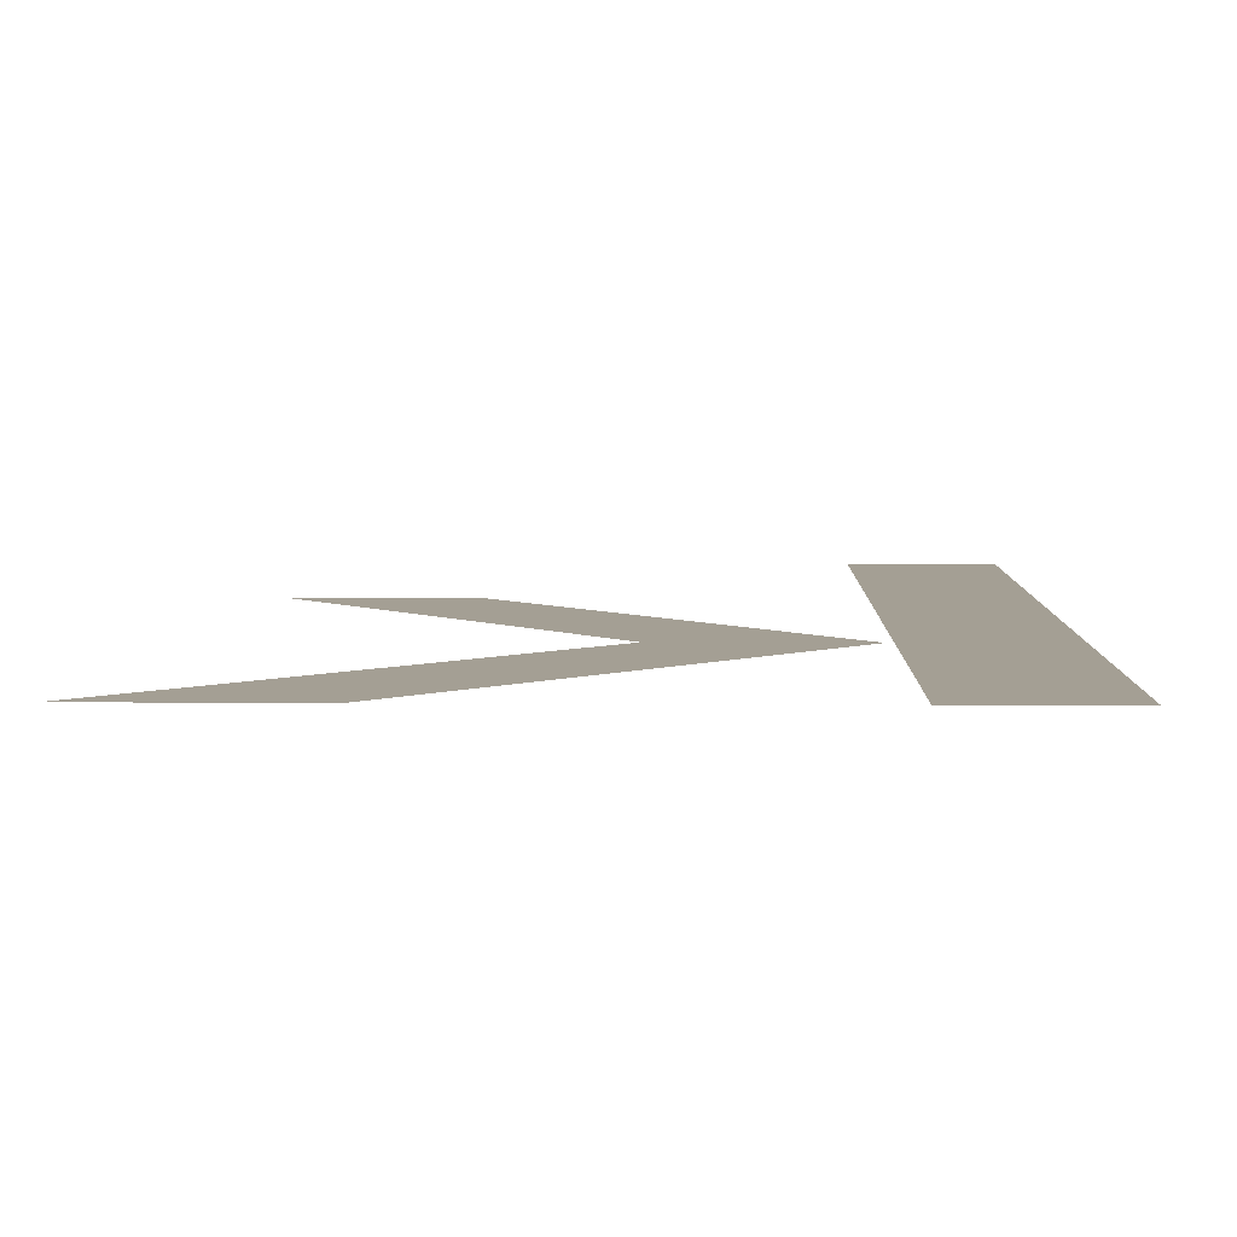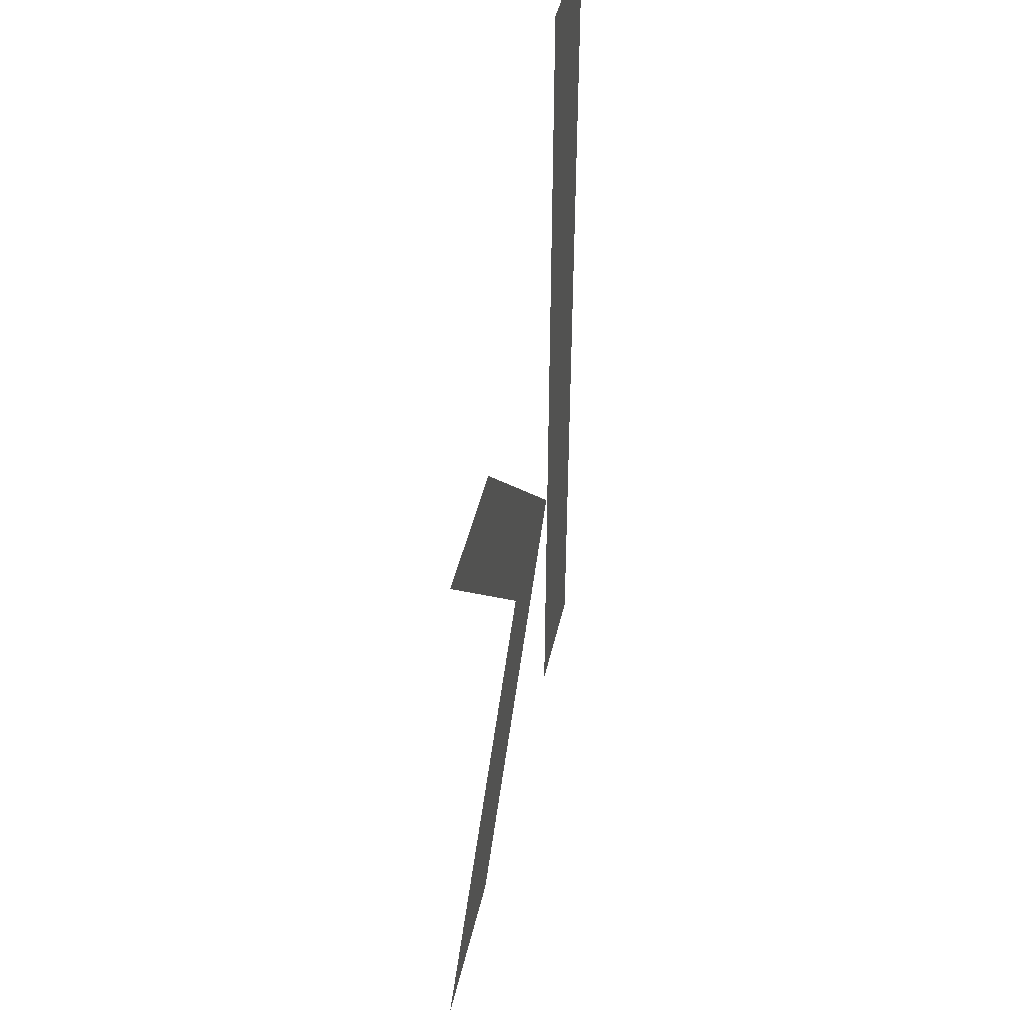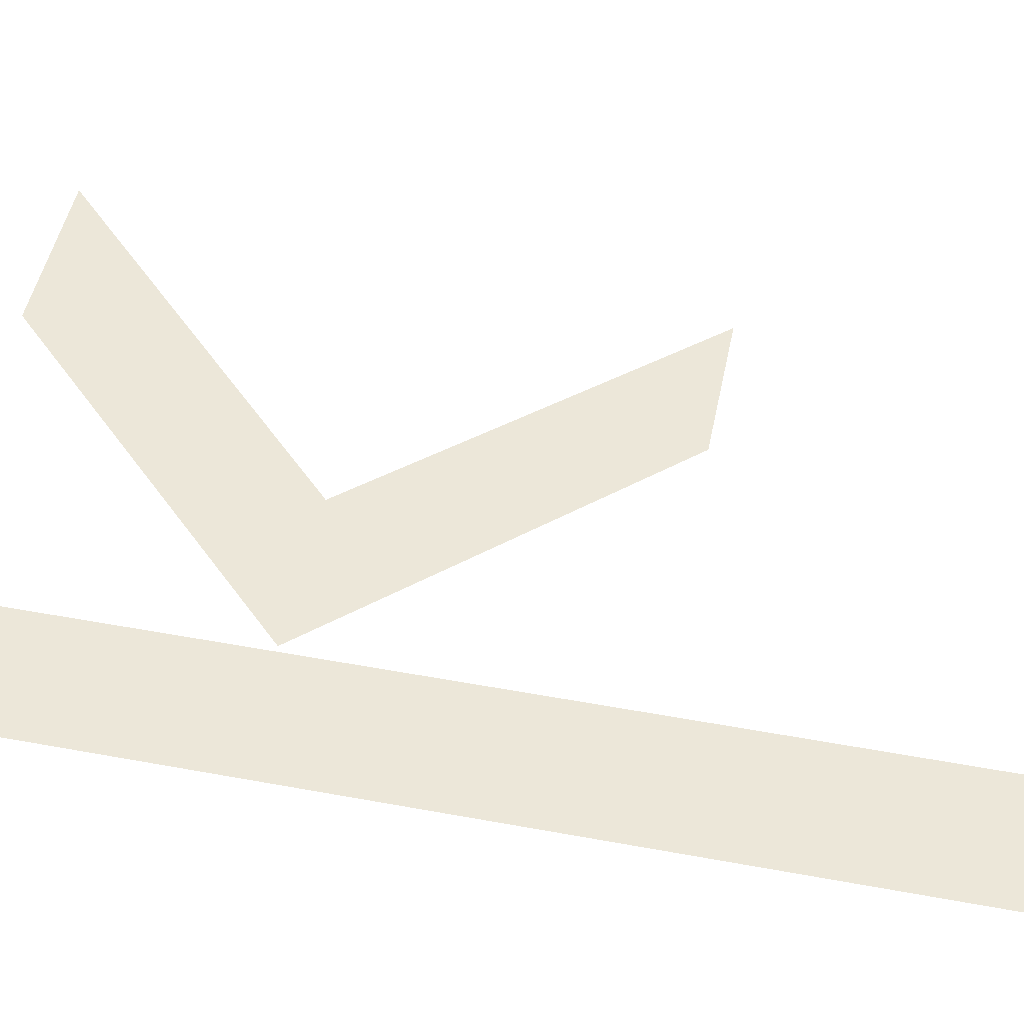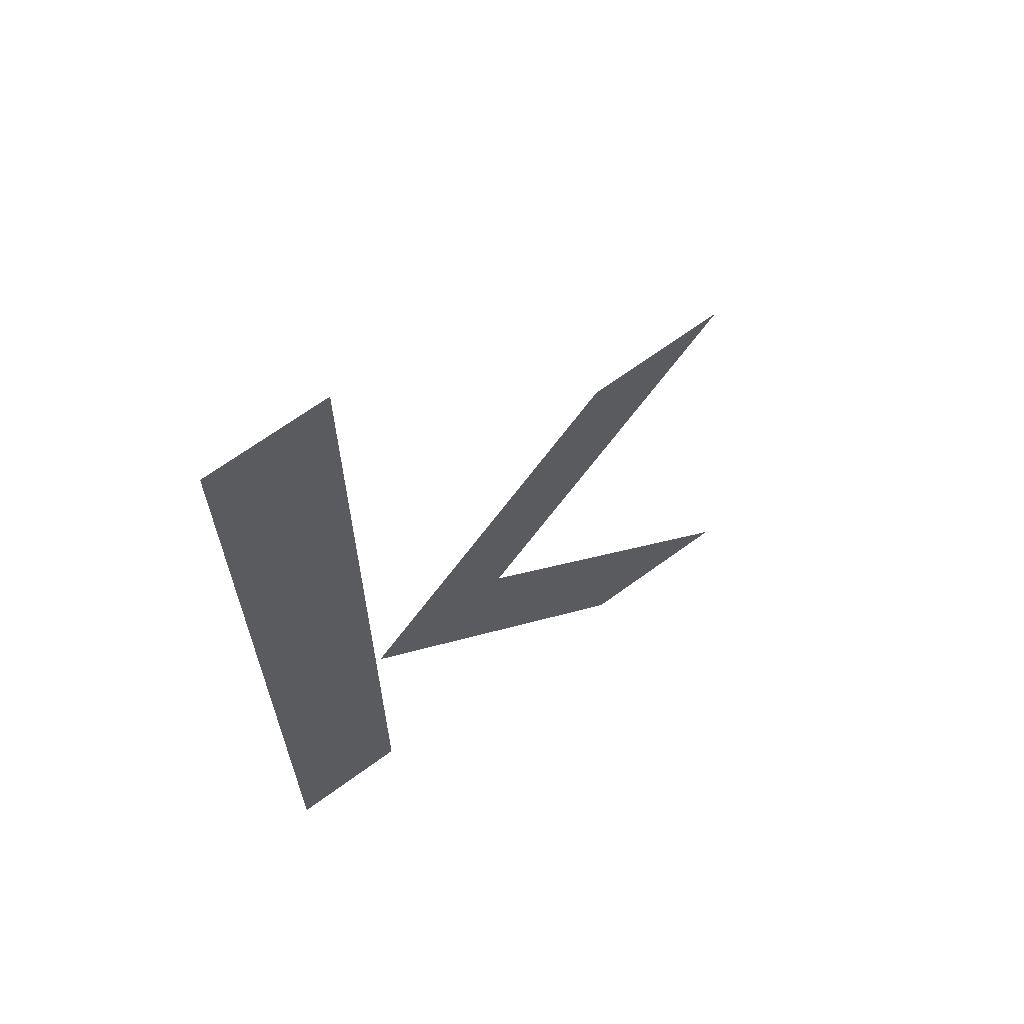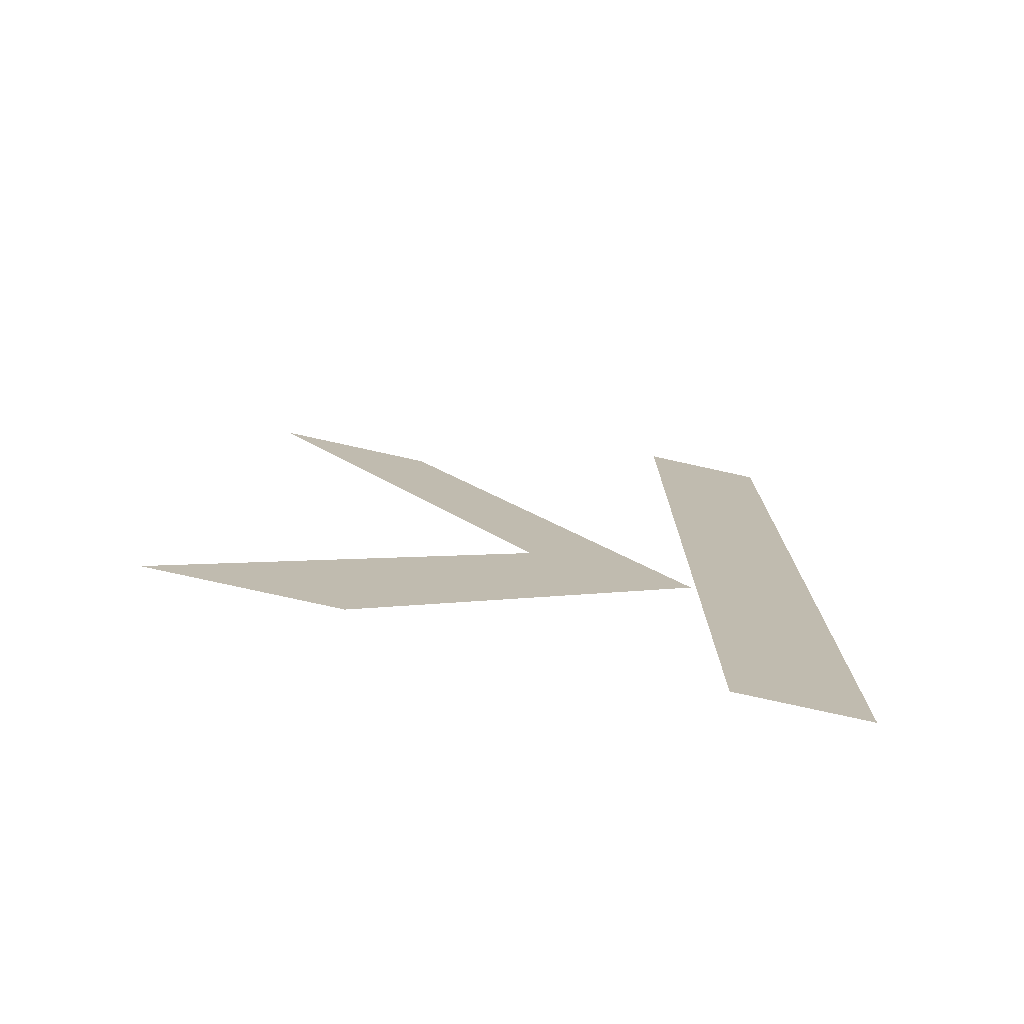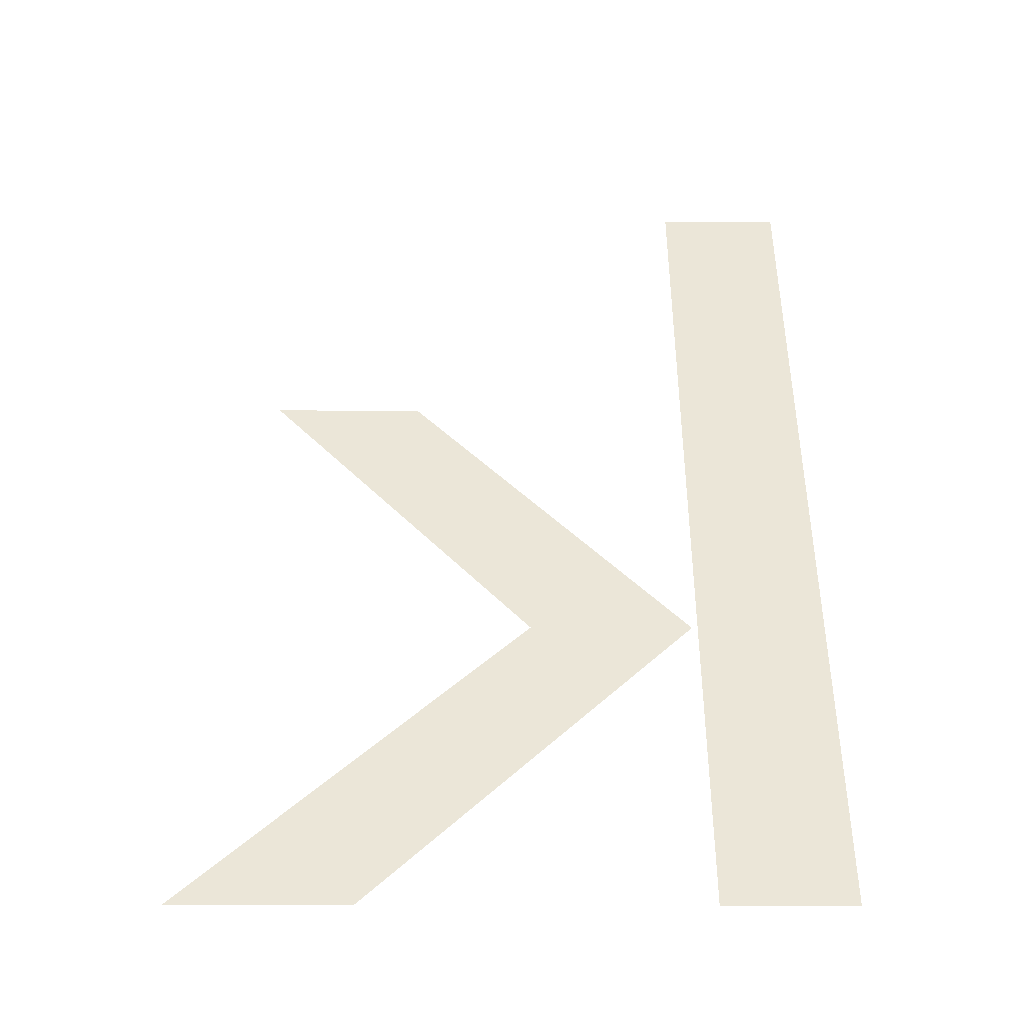
<metadata>
{"format":"obj","ext":"obj","renderer":"f3d","projection":"perspective","resolution":1024,"background":"white","views":[{"elev":5.6,"azim":1.4,"up":"+Z"},{"elev":45.7,"azim":-77.2,"up":"+Y"},{"elev":49.8,"azim":101.5,"up":"+Z"},{"elev":66.3,"azim":143.6,"up":"+Y"},{"elev":-76.9,"azim":-12.5,"up":"+Y"},{"elev":-43.8,"azim":-0.2,"up":"+Y"}]}
</metadata>
<code>
o Text.001_Text
v -0.46 0.449 0
v -0.354 0.449 0
v -0.155 0.229 0
v -0.38 0 0
v -0.5 0 0
v -0.268 0.229 0
v -0.151 0.682 -0
v -0.062 0.682 -0
v -0.062 0 0
v -0.151 0 0
f 9 7 8
f 9 10 7
f 3 1 2
f 3 6 1
f 4 6 3
f 4 5 6

</code>
